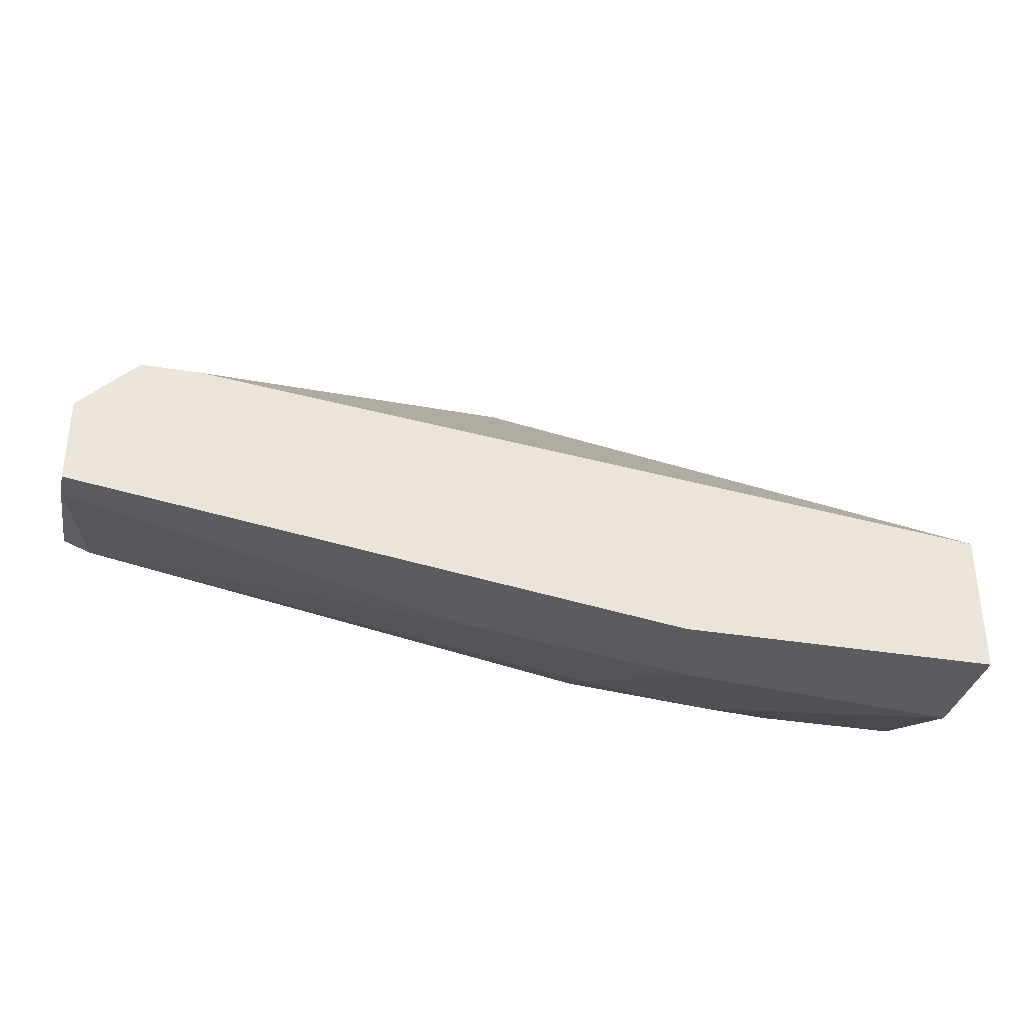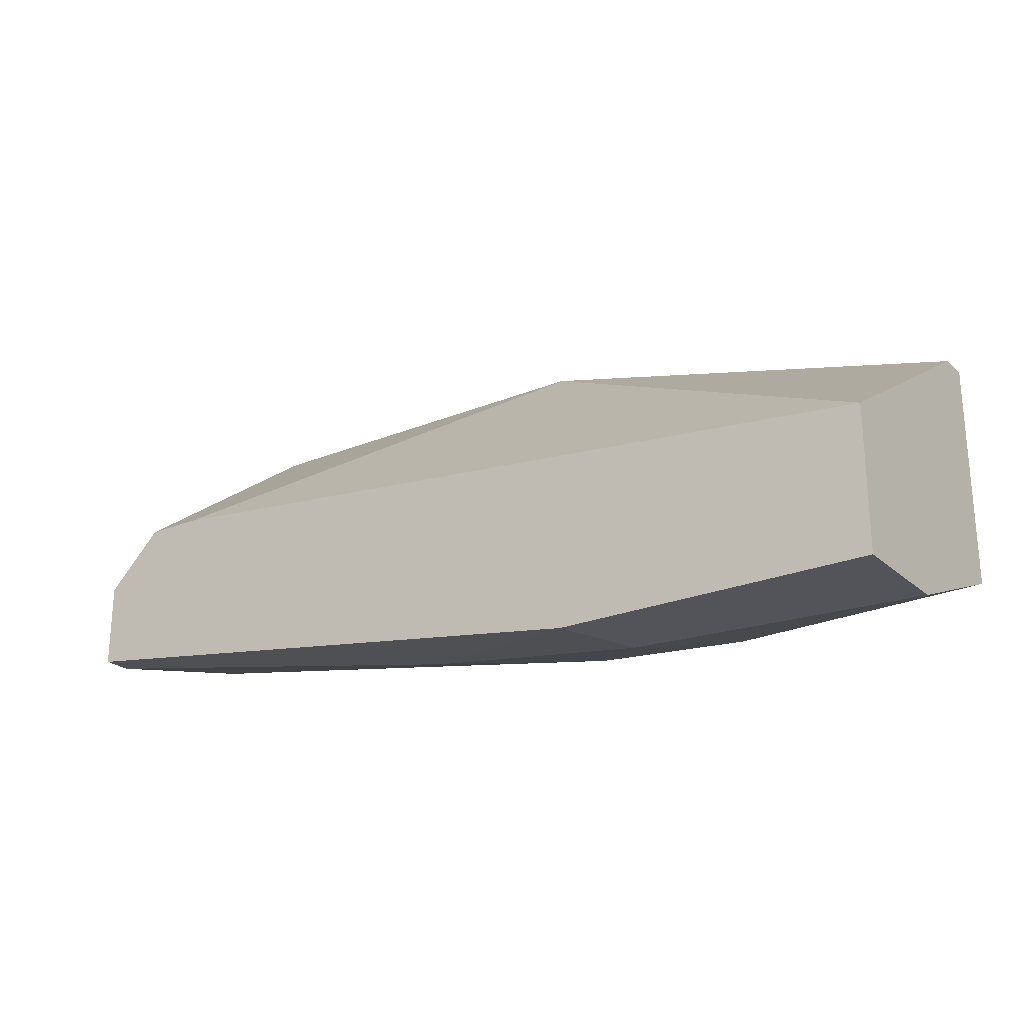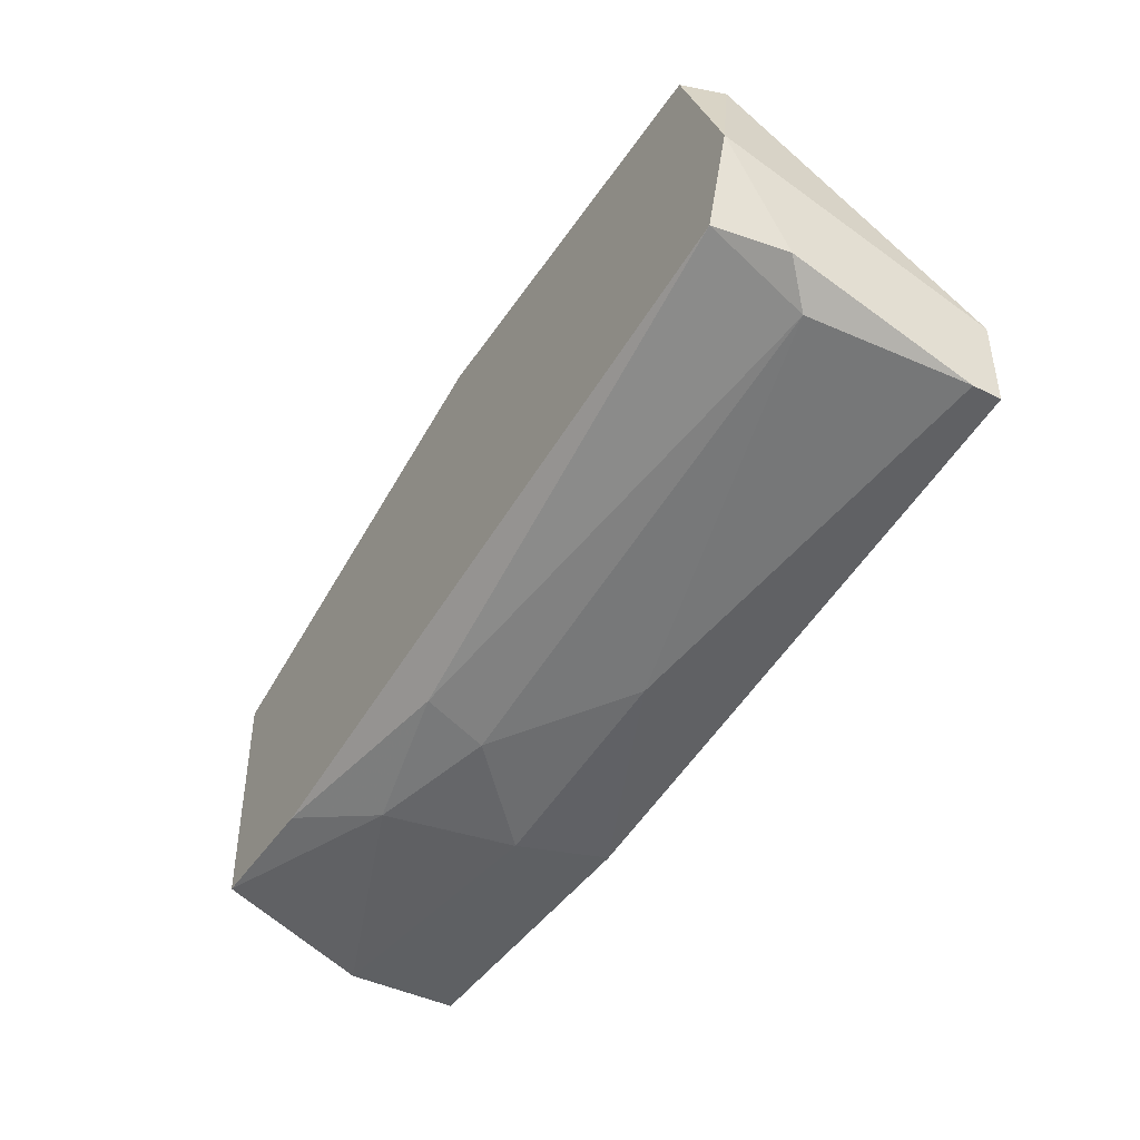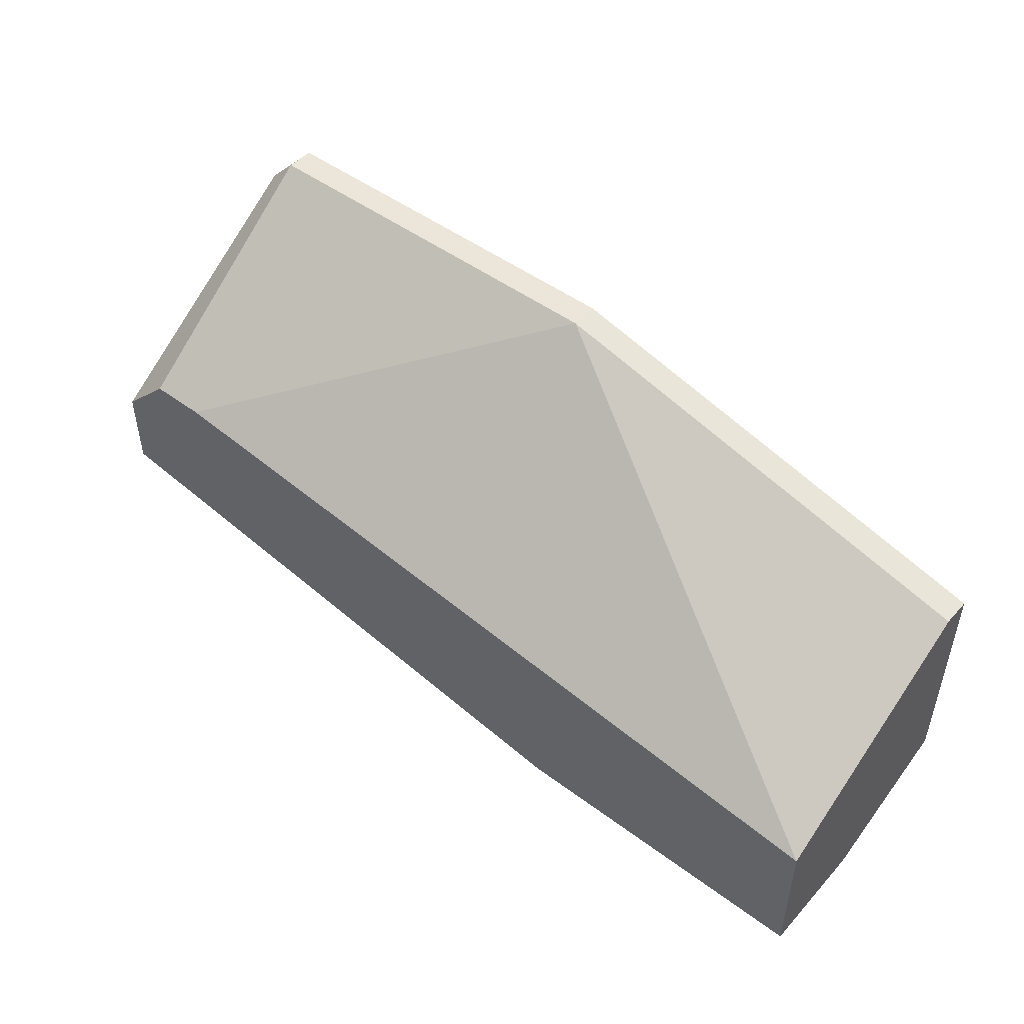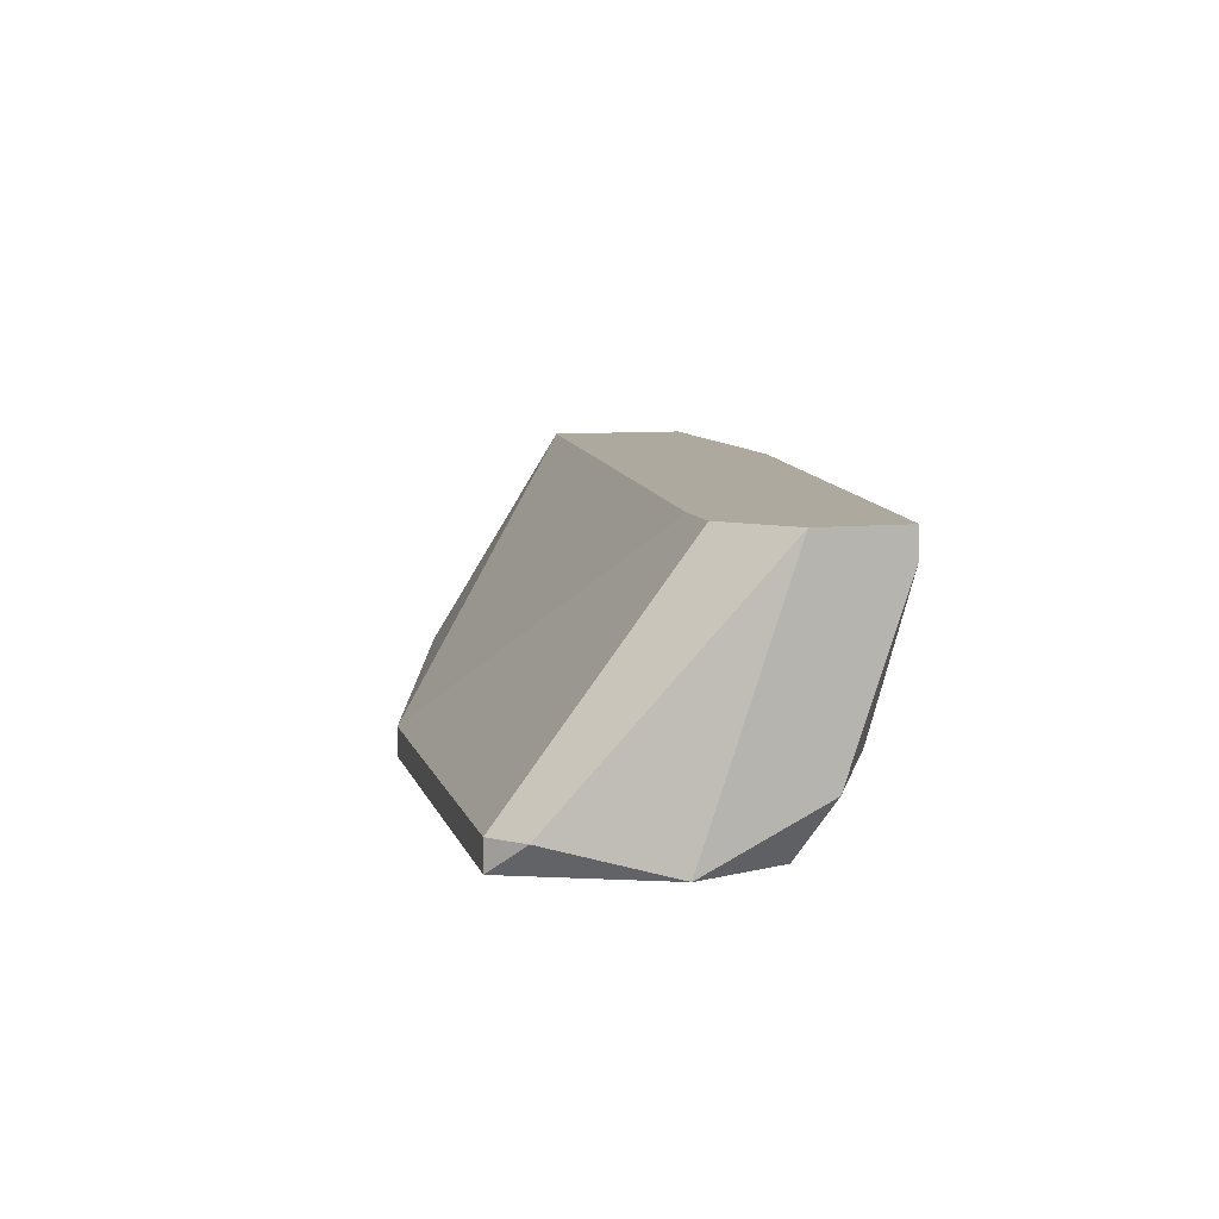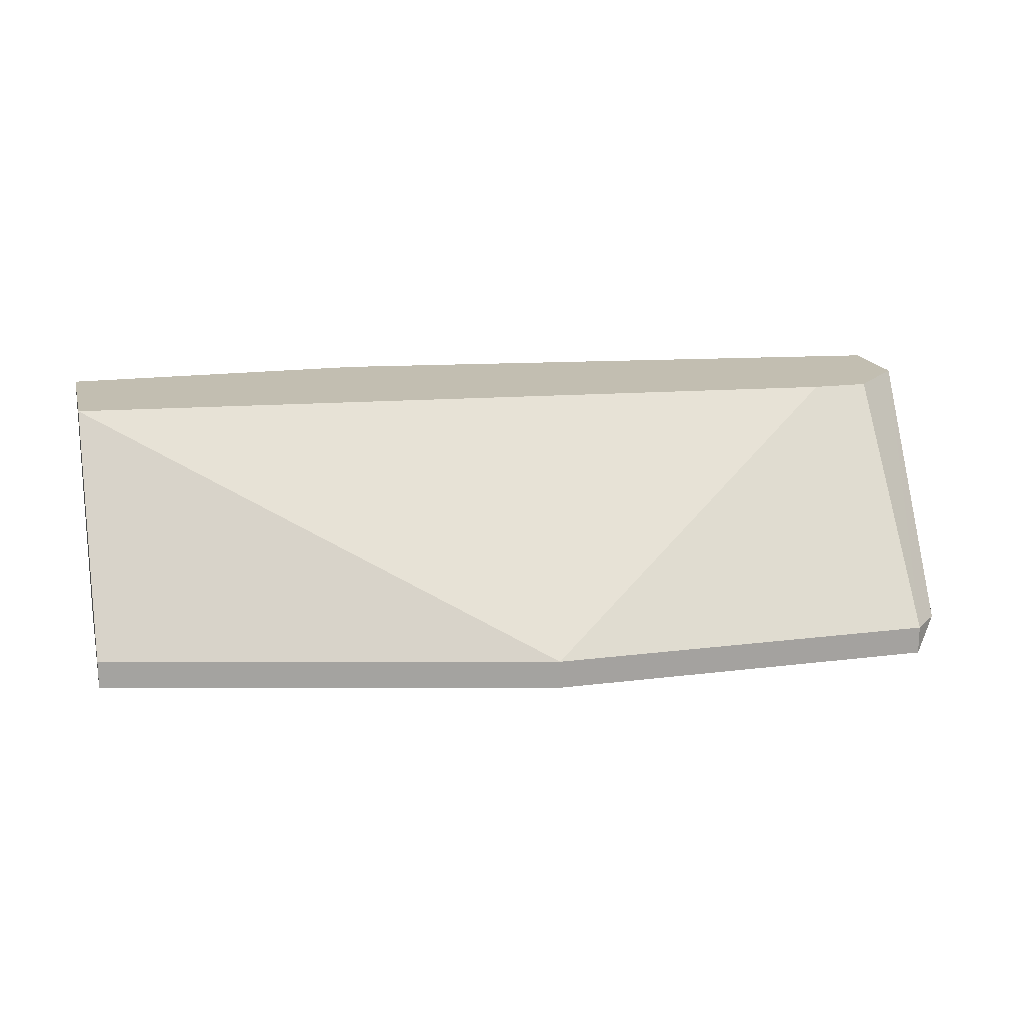
<metadata>
{"format":"obj","ext":"obj","renderer":"f3d","projection":"perspective","resolution":1024,"background":"white","views":[{"elev":-34.3,"azim":167.3,"up":"+Z"},{"elev":-23.8,"azim":-145.4,"up":"+Z"},{"elev":-42.7,"azim":59.0,"up":"+Z"},{"elev":48.3,"azim":-140.2,"up":"+Z"},{"elev":9.0,"azim":75.4,"up":"+Y"},{"elev":17.1,"azim":-14.2,"up":"+Y"}]}
</metadata>
<code>
v 0.09868 0.009779 -0.02119
v 0.1052 -0.001579 -0.02605
v 0.1052 -0.004825 -0.01957
v 0.1052 0.008155 -0.0293
v 0.1052 0.009779 -0.02443
v 0.1052 0.009779 -0.0293
v 0.06624 -0.001579 -0.03254
v 0.06137 -0.004825 -0.03092
v 0.1019 -0.003202 -0.01145
v 0.1019 -0.004825 -0.01145
v 0.1019 0.009779 -0.02119
v 0.07435 -0.003202 -0.03092
v 0.07435 4.3e-05 -0.03254
v 0.07922 -0.003202 -0.01145
v 0.07922 -0.004825 -0.01145
v 0.06949 0.004908 -0.03417
v 0.1035 -0.003202 -0.01307
v 0.1035 -0.004825 -0.02443
v 0.1035 4.3e-05 -0.02767
v 0.07111 0.009779 -0.03417
v 0.05326 -0.003202 -0.01794
v 0.05326 -0.004825 -0.01794
v 0.05326 -0.004825 -0.03092
v 0.05326 0.003286 -0.03417
v 0.05326 0.009779 -0.02605
v 0.05326 0.009779 -0.03417
v 0.08246 0.004908 -0.03254
f 18 19 2
f 26 24 21
f 8 3 10
f 26 21 25
f 11 26 25
f 25 21 14
f 3 8 18
f 21 24 22
f 8 10 22
f 14 21 22
f 24 26 20
f 26 11 20
f 22 24 23
f 8 22 23
f 3 4 5
f 20 11 5
f 14 10 9
f 11 14 9
f 5 11 9
f 4 20 6
f 5 4 6
f 20 5 6
f 24 20 16
f 10 14 15
f 22 10 15
f 14 22 15
f 18 8 12
f 19 18 12
f 13 19 12
f 11 25 1
f 25 14 1
f 14 11 1
f 20 4 27
f 4 19 27
f 19 13 27
f 13 16 27
f 16 20 27
f 10 3 17
f 3 5 17
f 9 10 17
f 5 9 17
f 23 24 7
f 8 23 7
f 24 16 7
f 16 13 7
f 12 8 7
f 13 12 7
f 4 3 2
f 3 18 2
f 19 4 2

</code>
